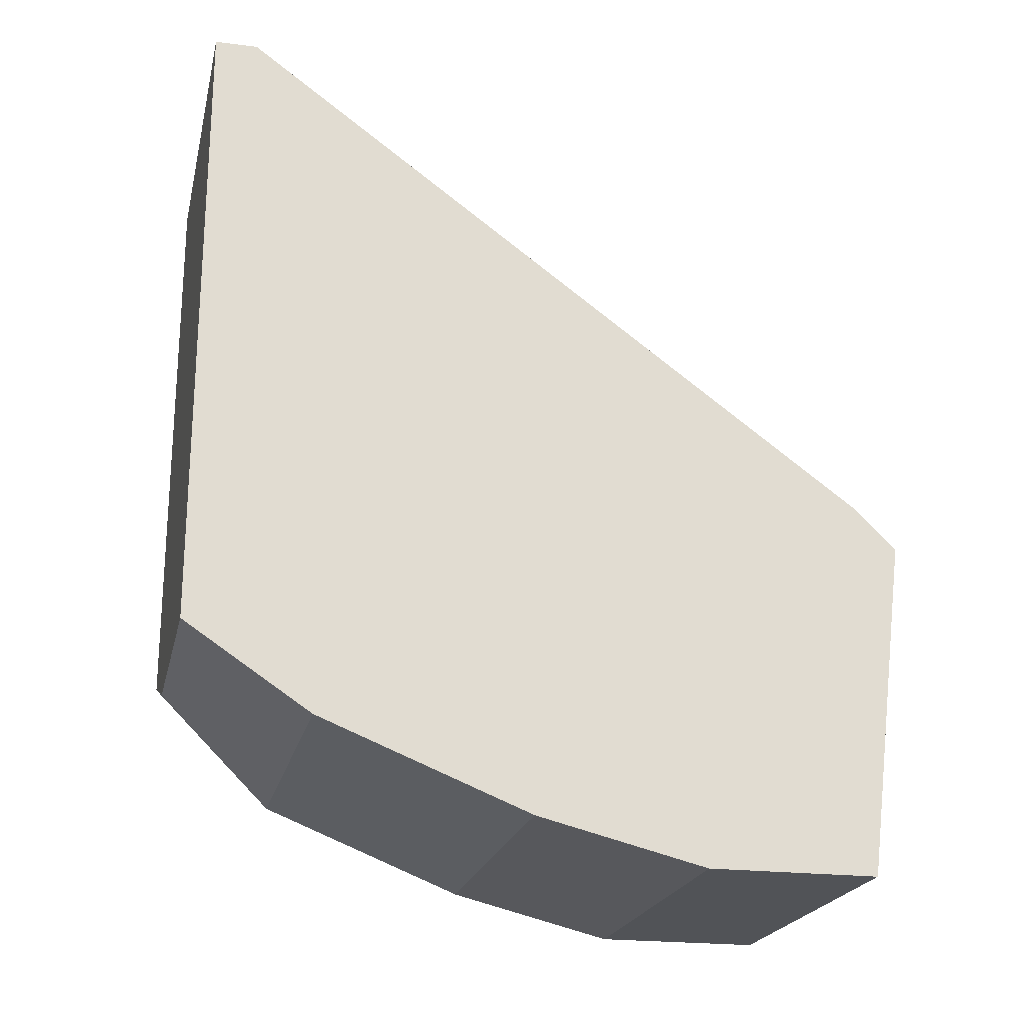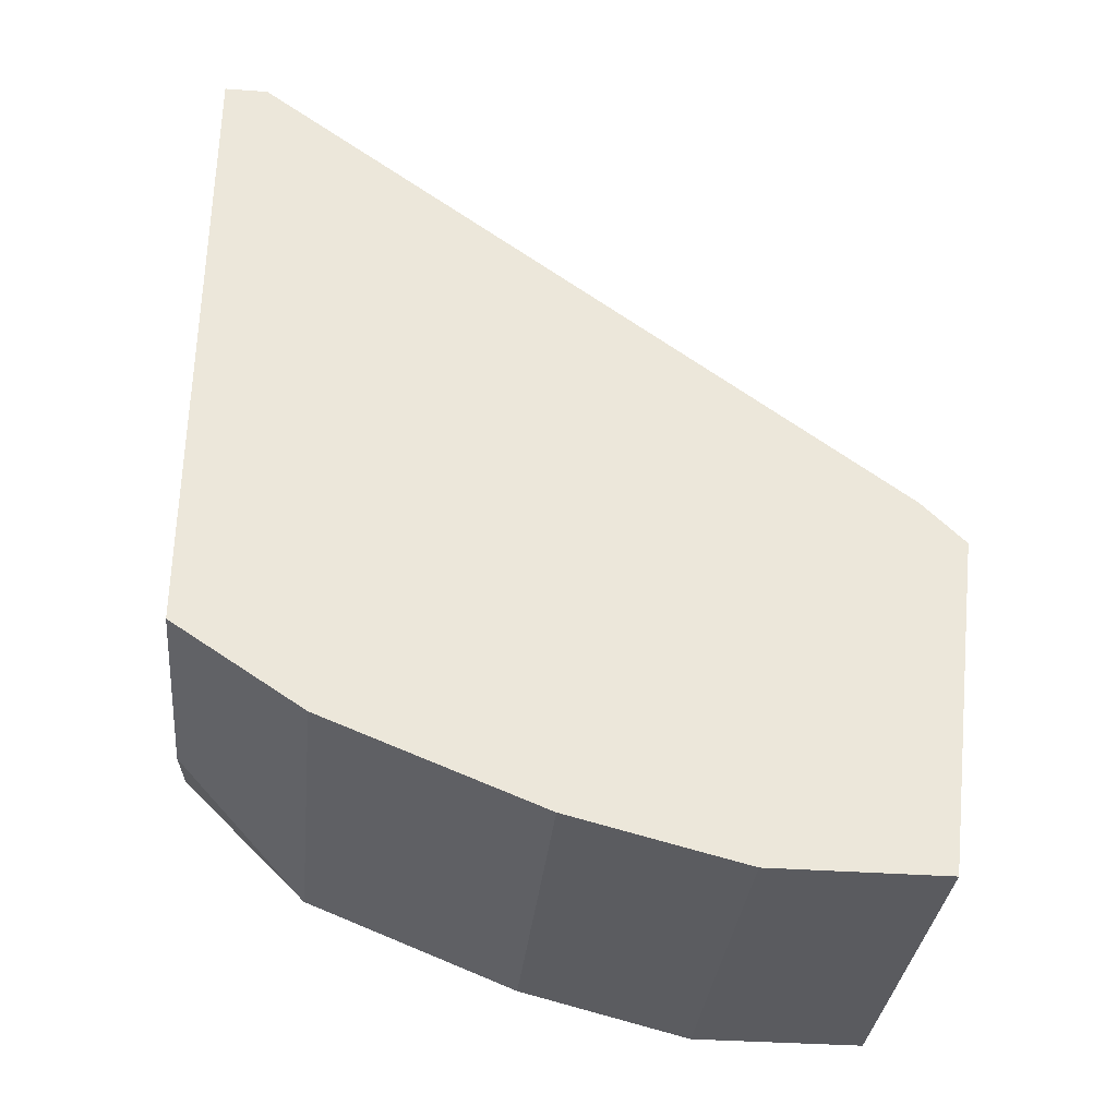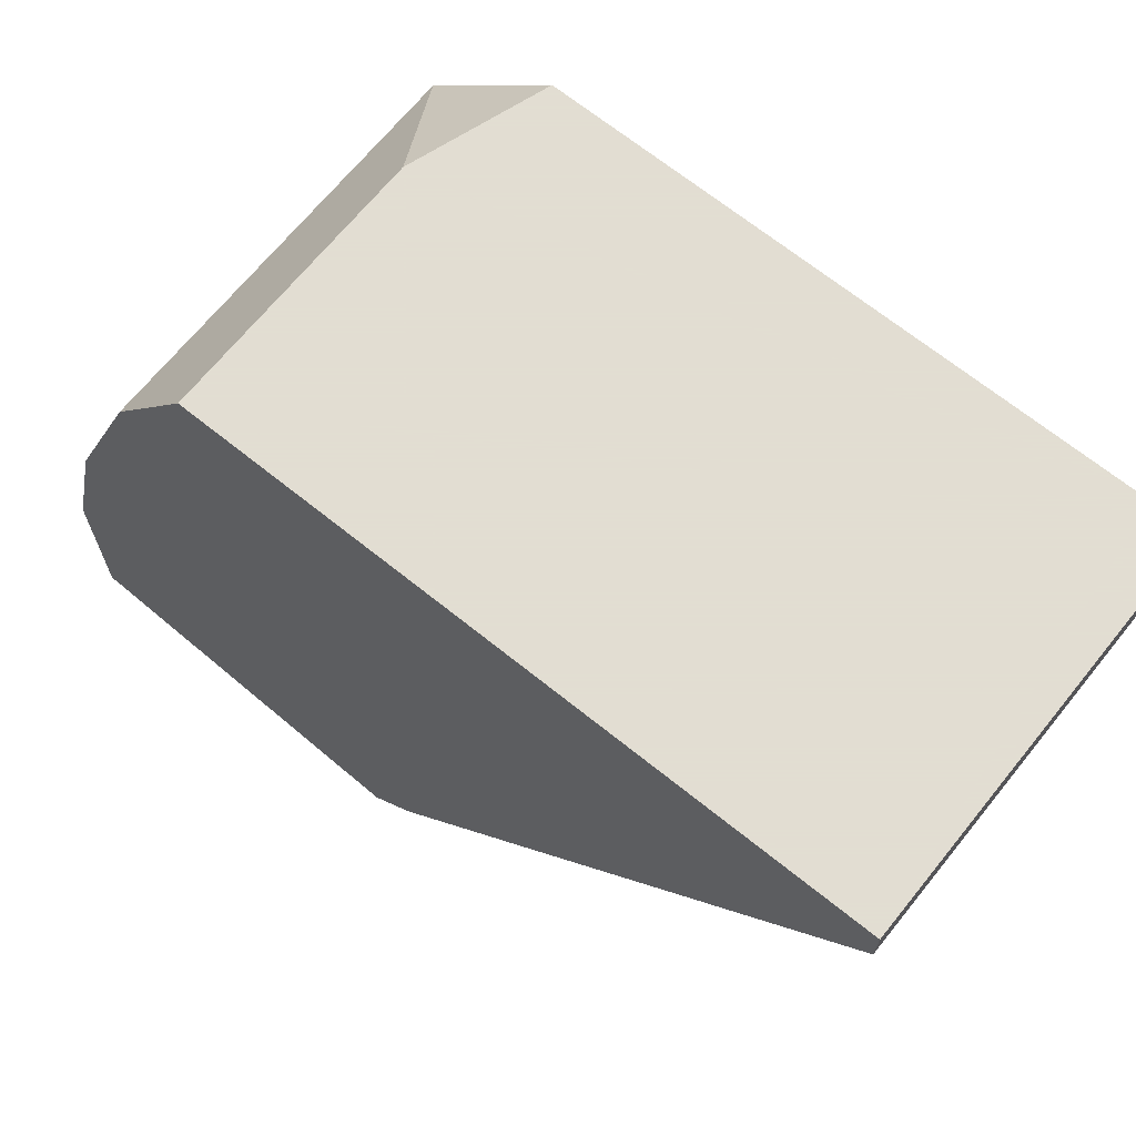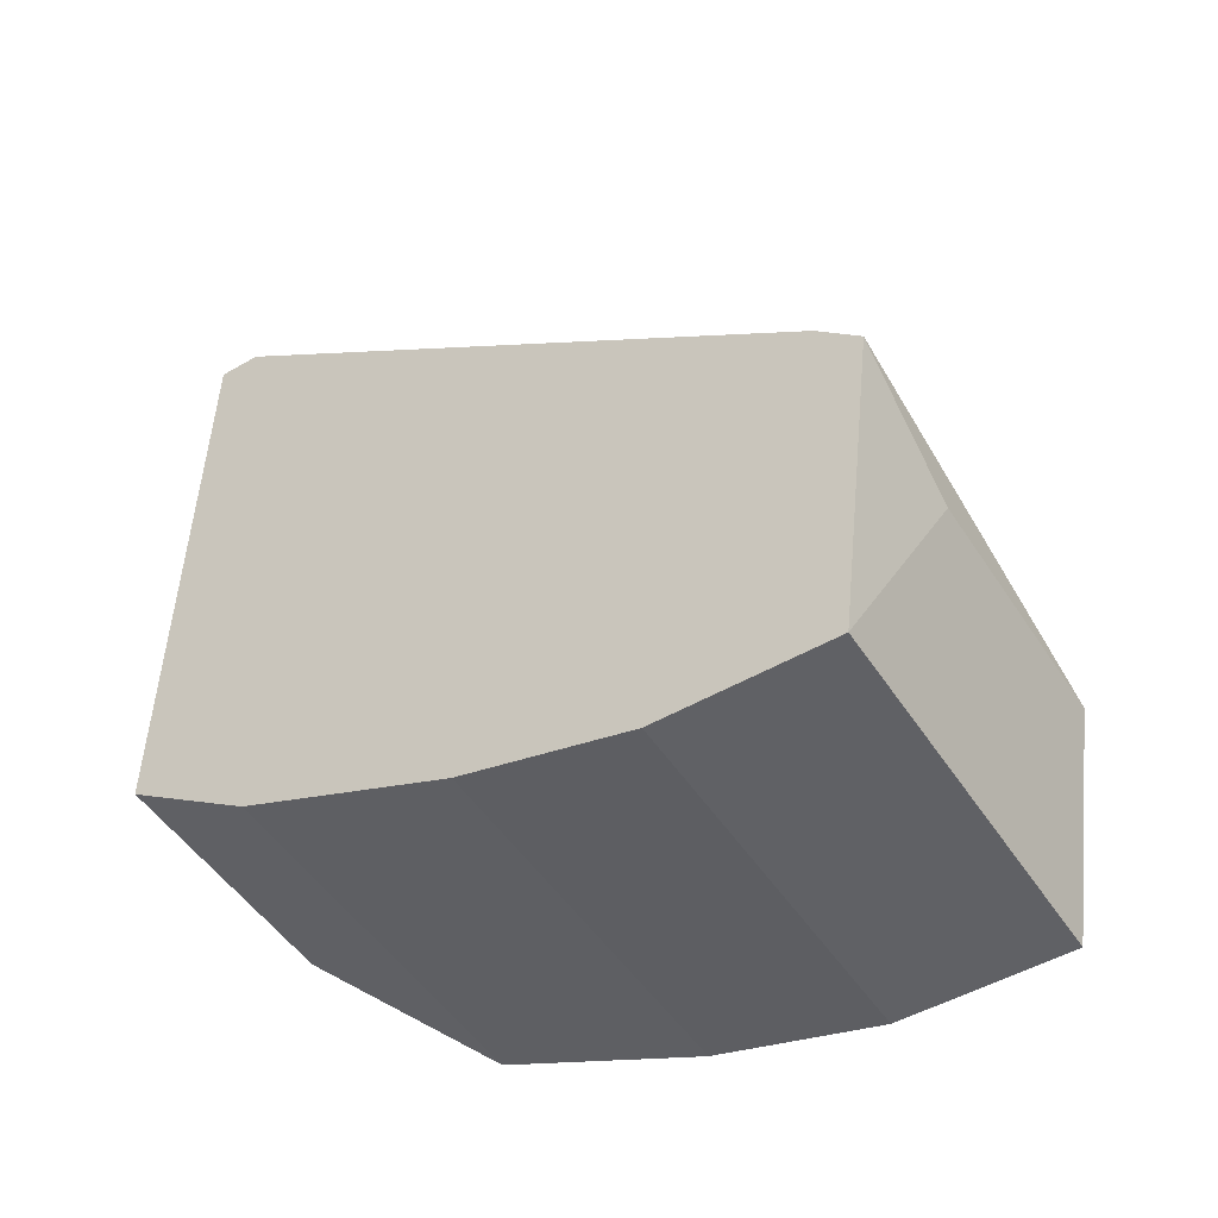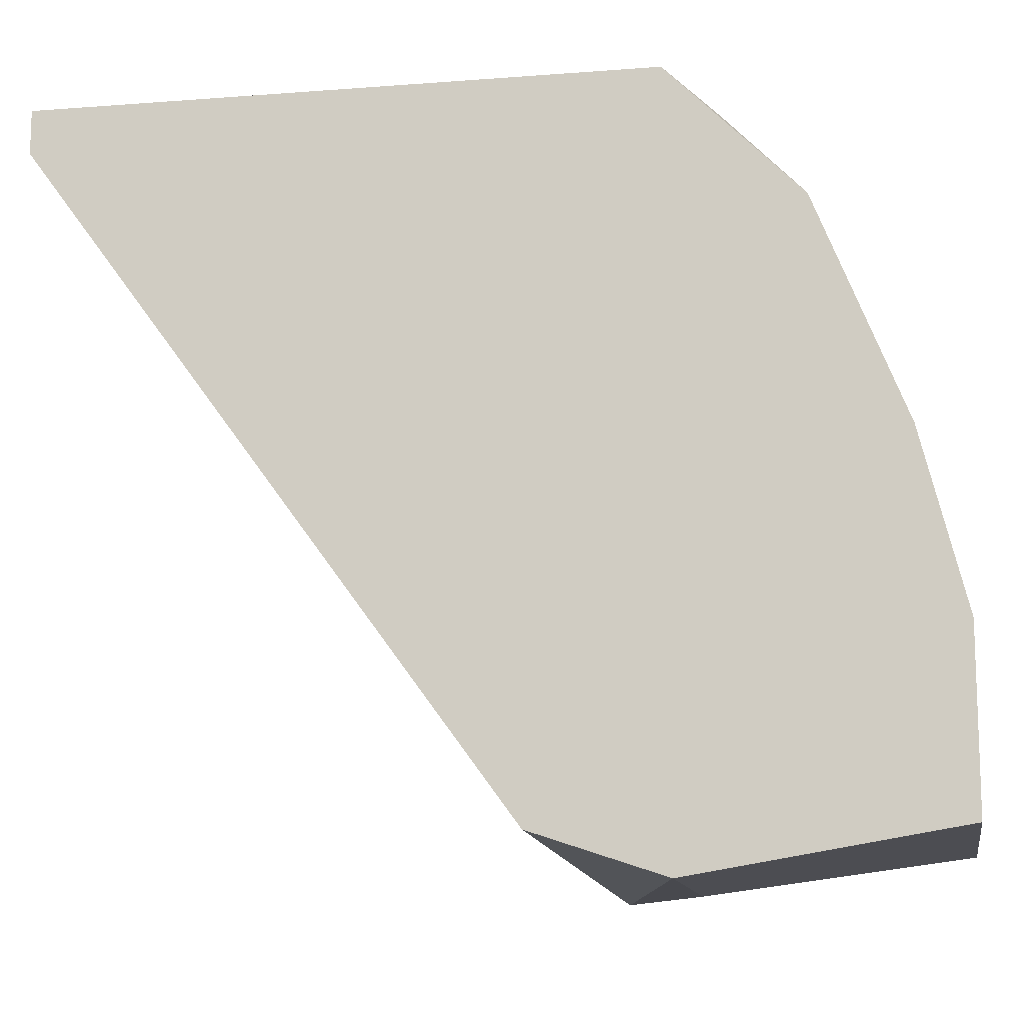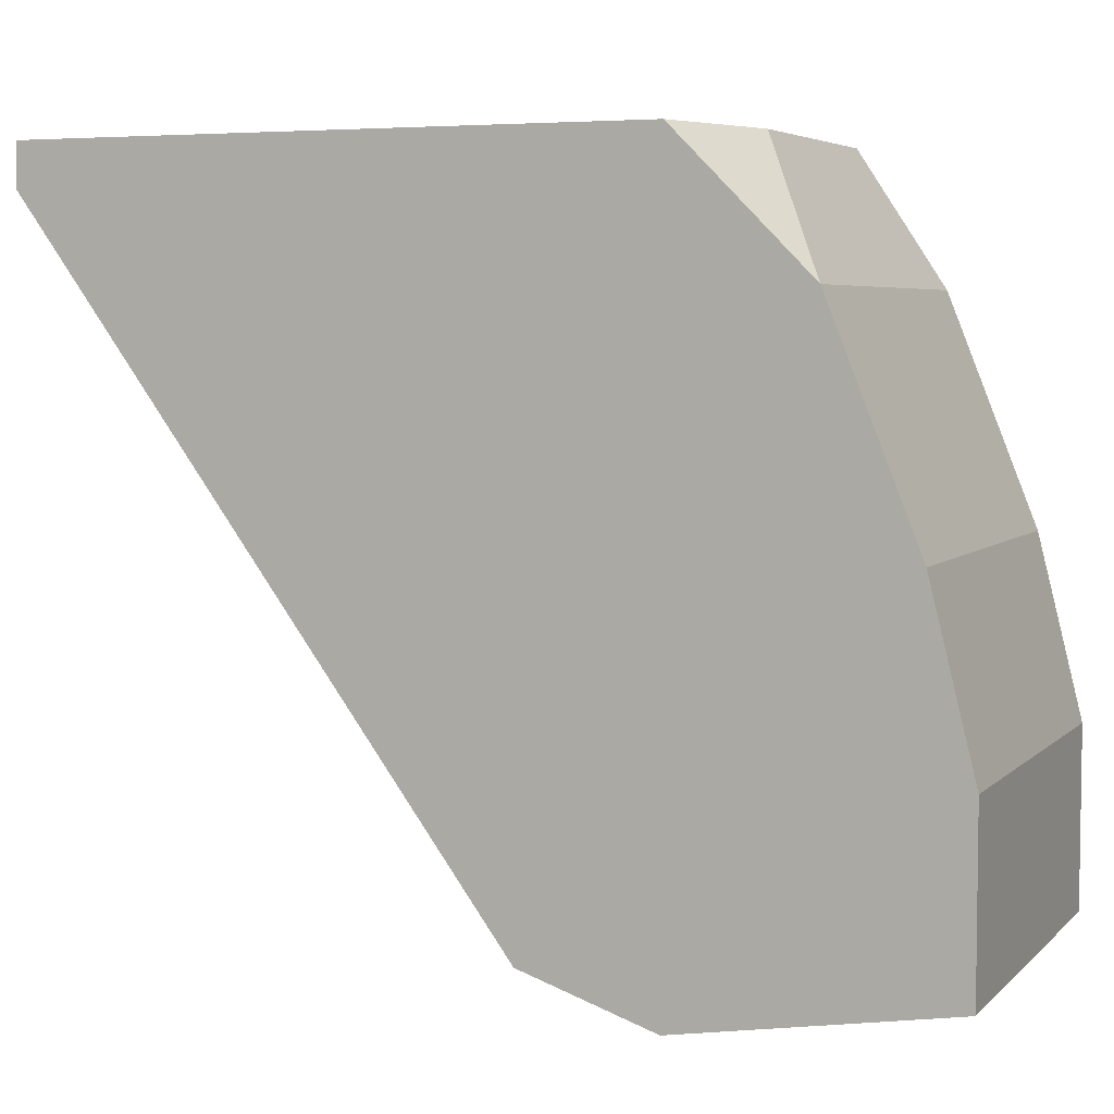
<metadata>
{"format":"obj","ext":"obj","renderer":"f3d","projection":"perspective","resolution":1024,"background":"white","views":[{"elev":-21.7,"azim":-102.7,"up":"+Z"},{"elev":-33.5,"azim":-95.8,"up":"+Z"},{"elev":68.1,"azim":-51.1,"up":"+Y"},{"elev":-50.3,"azim":-57.8,"up":"+Z"},{"elev":-12.6,"azim":100.1,"up":"+Y"},{"elev":5.1,"azim":112.9,"up":"+Y"}]}
</metadata>
<code>
v -0.001564 -0.01427 -0.04599
v -0.001564 -0.01492 -0.05148
v -0.001564 -0.01782 -0.05245
v -0.001564 -0.01943 -0.04986
v -0.001564 -0.01911 -0.04954
v -0.001564 -0.01911 -0.05245
v -0.001564 -0.01395 -0.05083
v -0.001564 -0.01395 -0.04599
v -0.001564 -0.01653 -0.05212
v -0.000596 -0.01943 -0.05051
v 0.000372 -0.01395 -0.05083
v 0.00134 -0.01427 -0.04599
v 0.00134 -0.01492 -0.05148
v 0.00134 -0.01782 -0.05245
v 0.00134 -0.01943 -0.05051
v 0.00134 -0.01911 -0.04954
v 0.00134 -0.01911 -0.05245
v 0.00134 -0.01395 -0.05051
v 0.00134 -0.01395 -0.04599
v 0.00134 -0.01653 -0.05212
f 1 3 5
f 3 1 7
f 1 5 16
f 7 1 8
f 1 19 8
f 1 16 12
f 19 1 12
f 3 7 2
f 3 2 9
f 7 11 2
f 2 20 9
f 2 11 13
f 20 2 13
f 5 3 6
f 3 17 6
f 20 3 9
f 17 3 14
f 3 20 14
f 5 6 4
f 16 5 4
f 6 10 4
f 10 15 4
f 15 16 4
f 17 10 6
f 19 7 8
f 19 11 7
f 15 10 17
f 11 18 13
f 11 19 18
f 16 19 12
f 18 20 13
f 20 17 14
f 15 19 16
f 20 15 17
f 19 15 20
f 19 20 18

</code>
